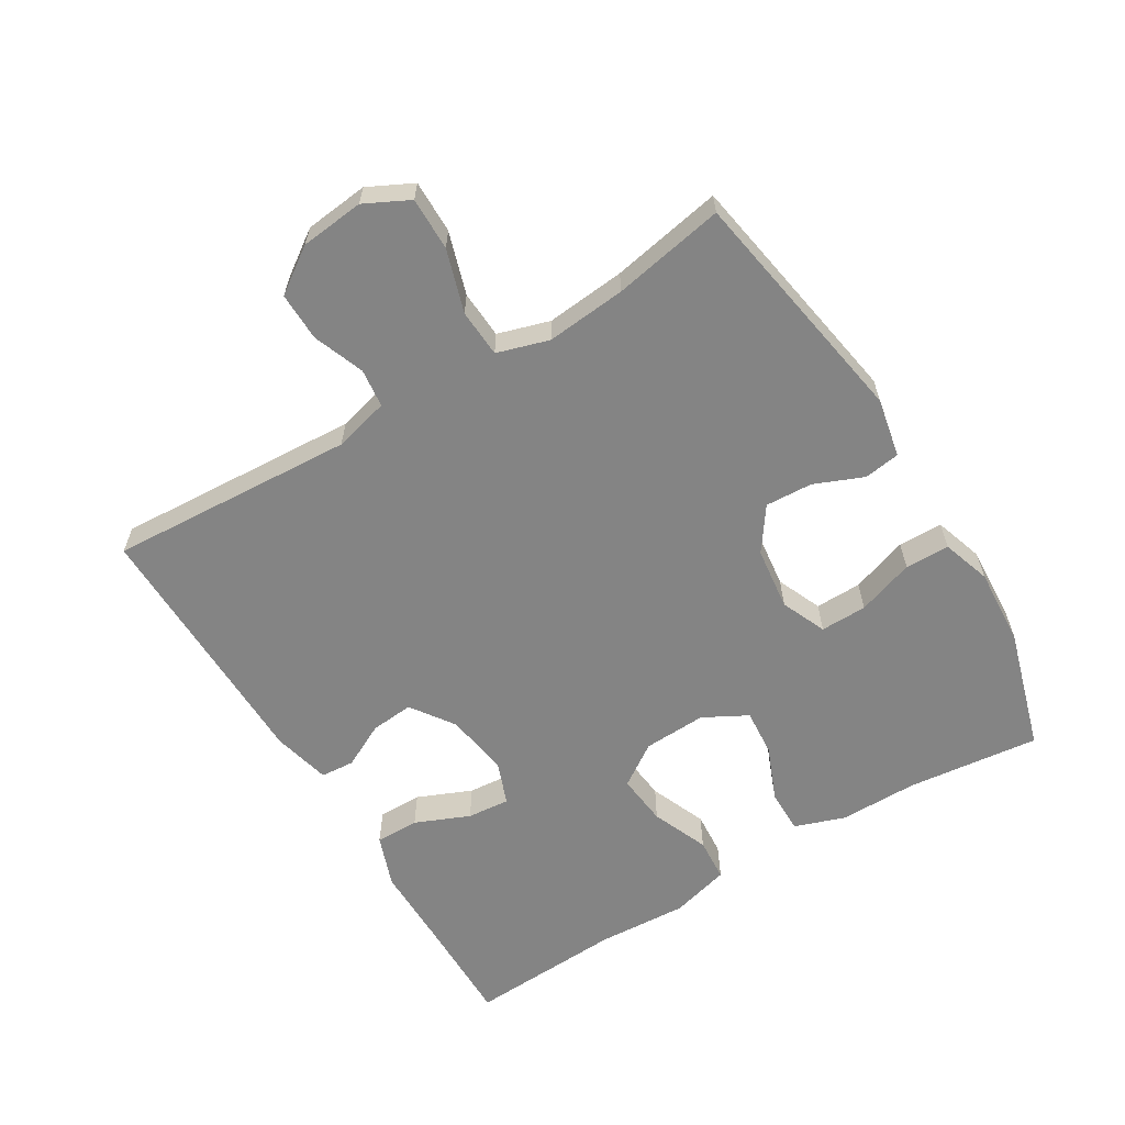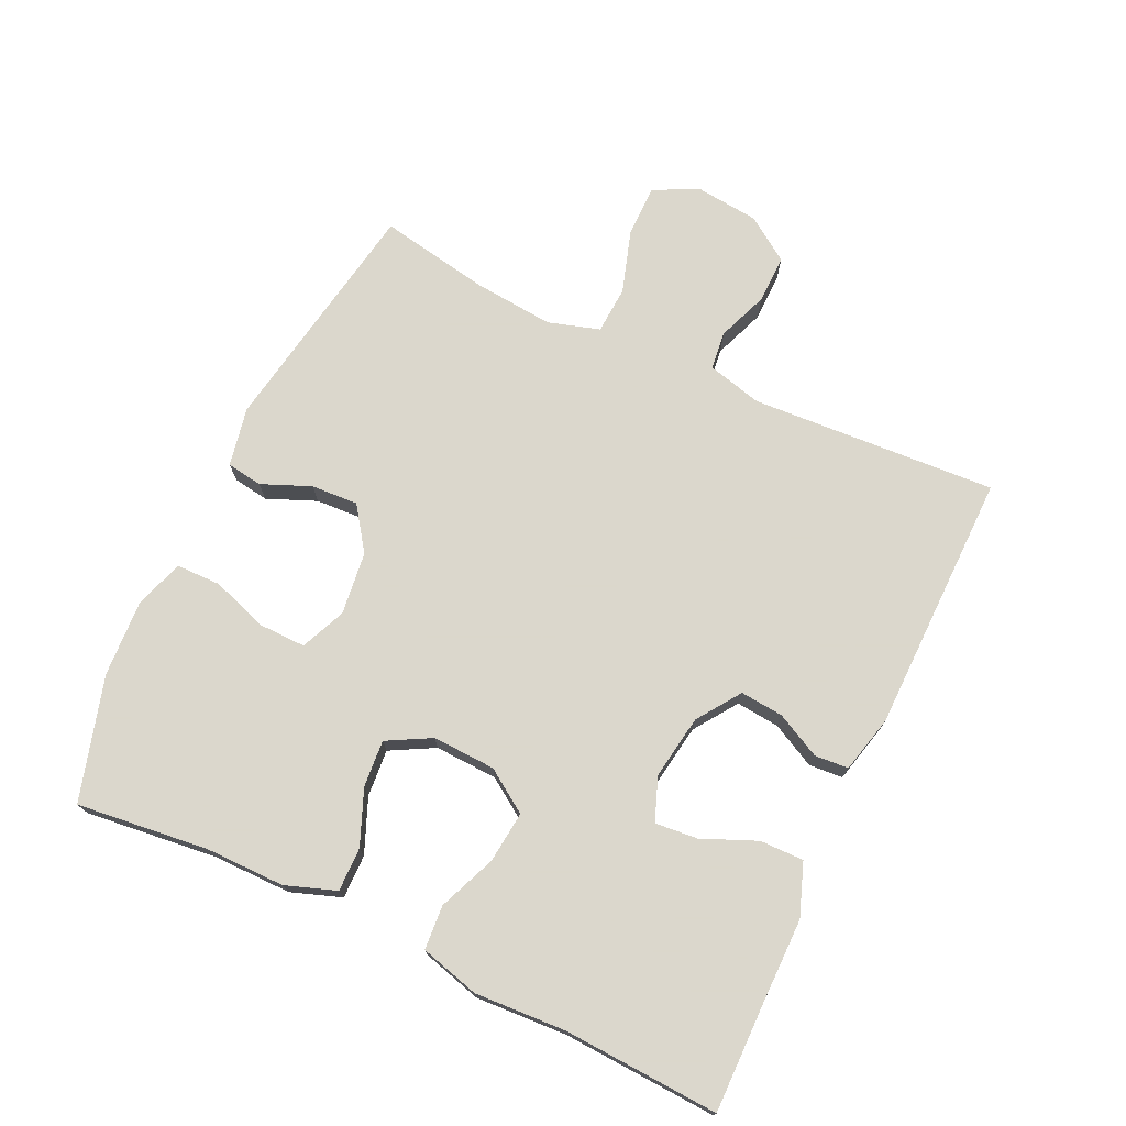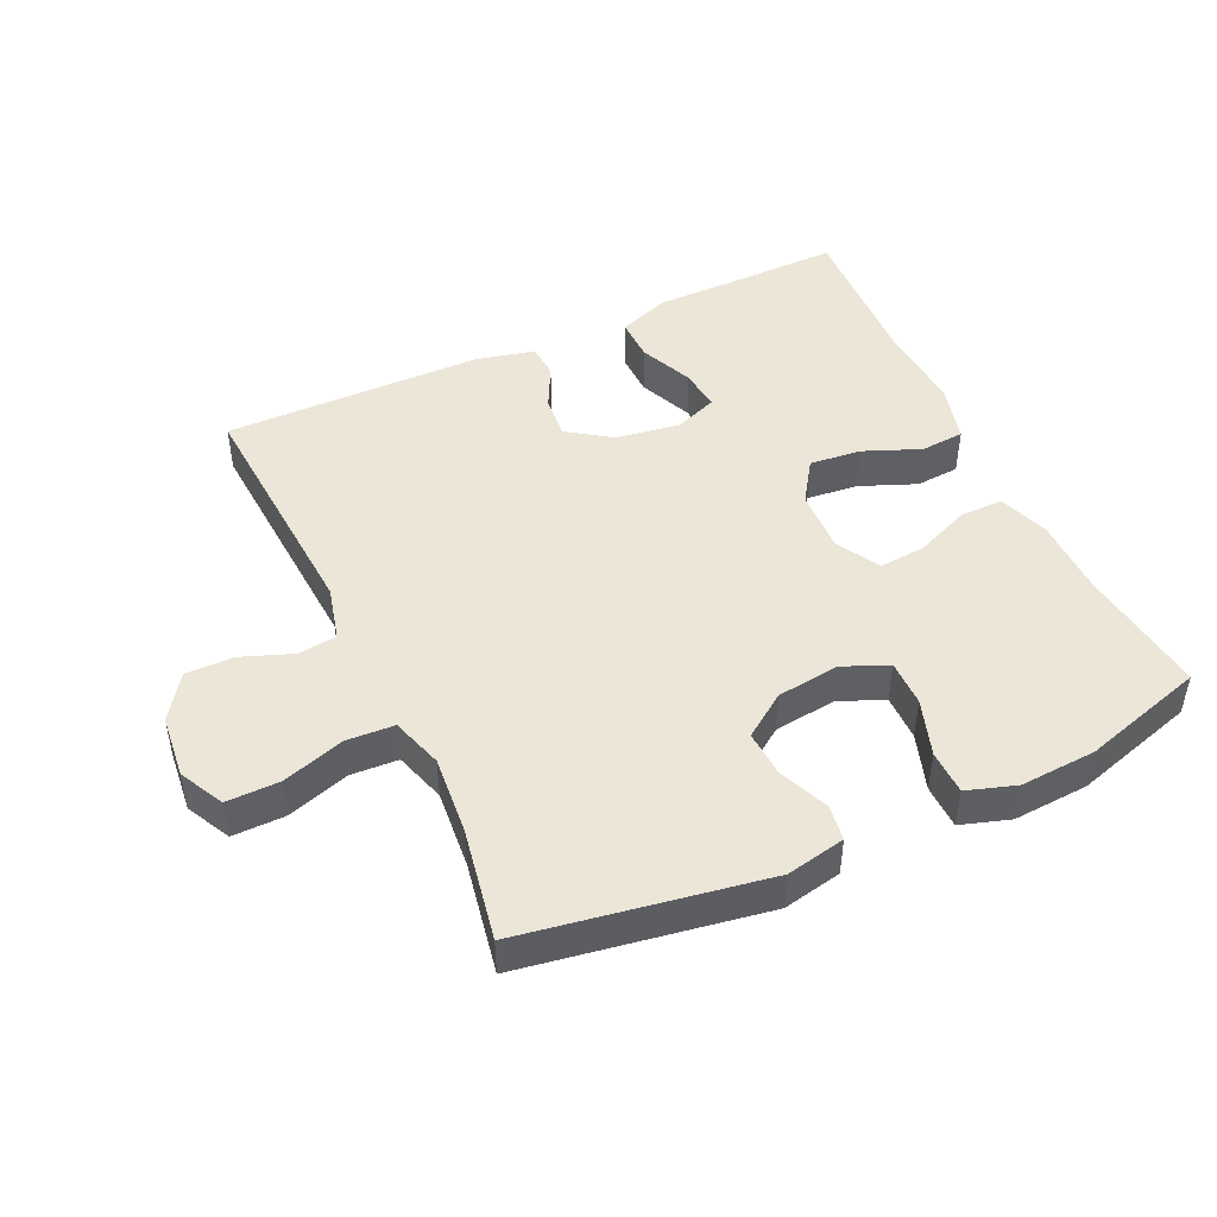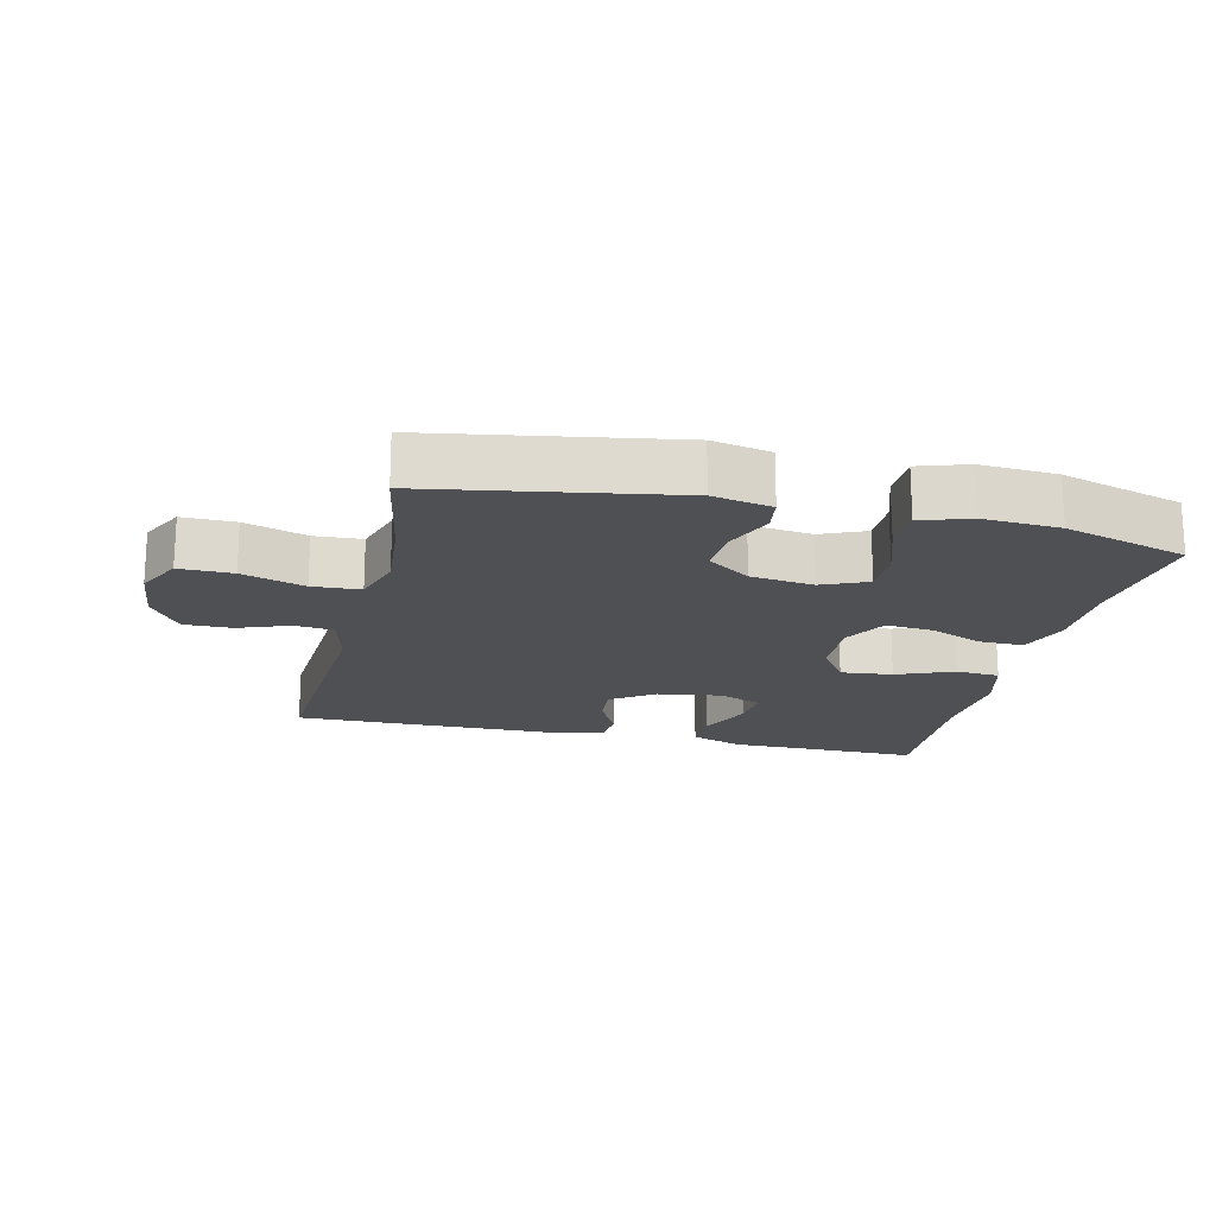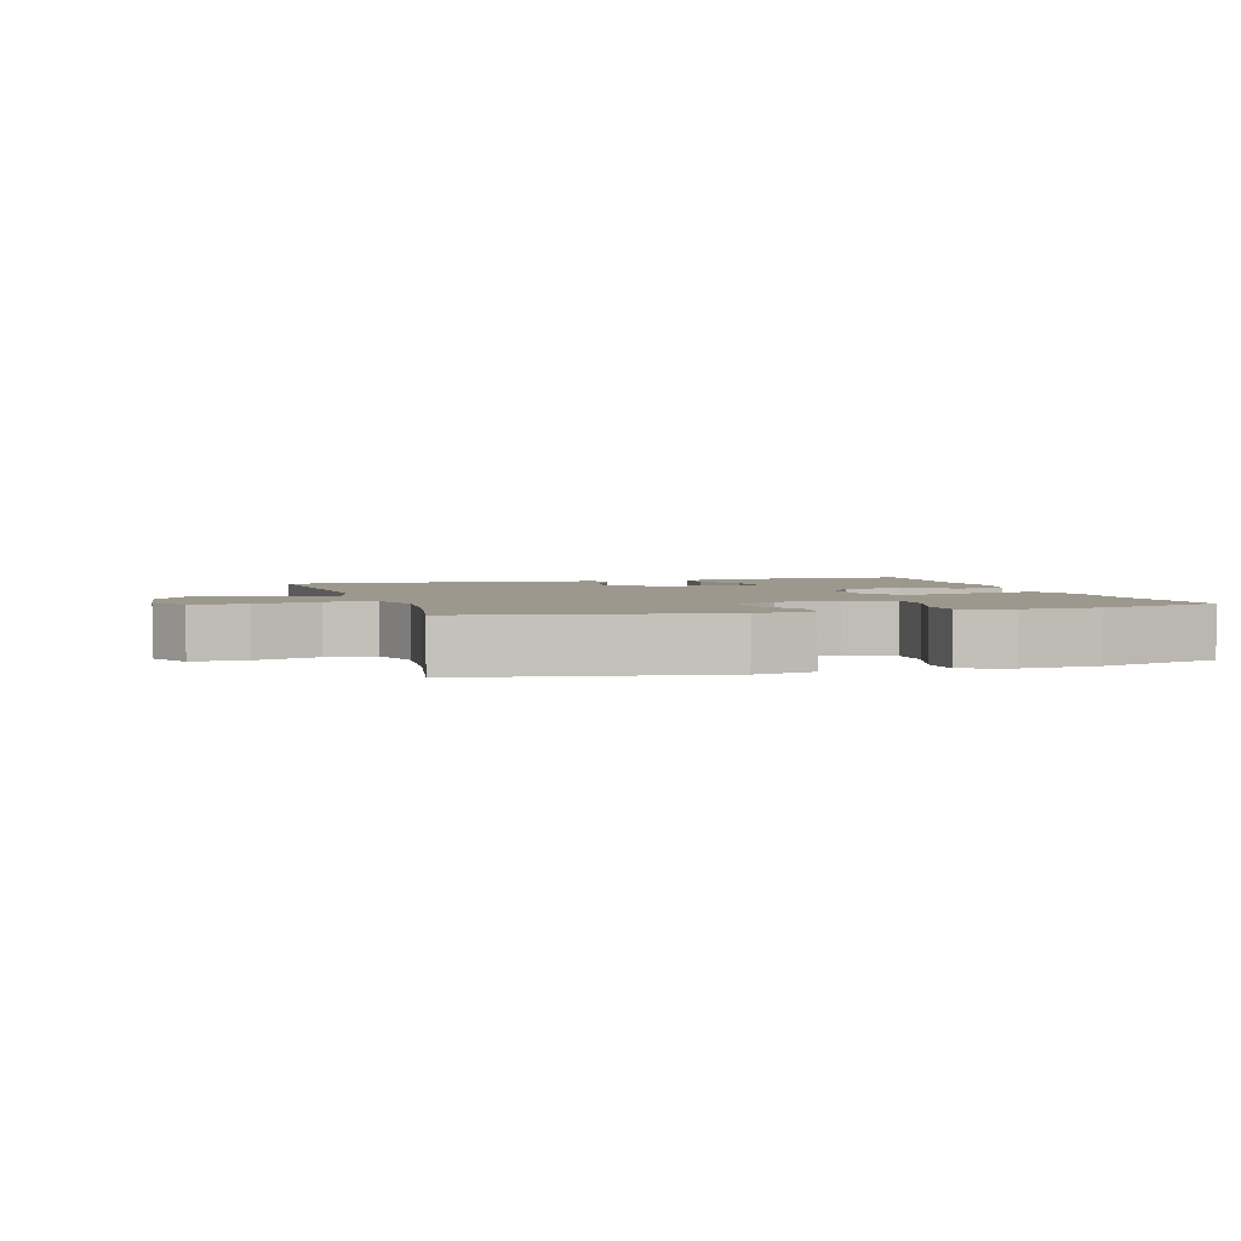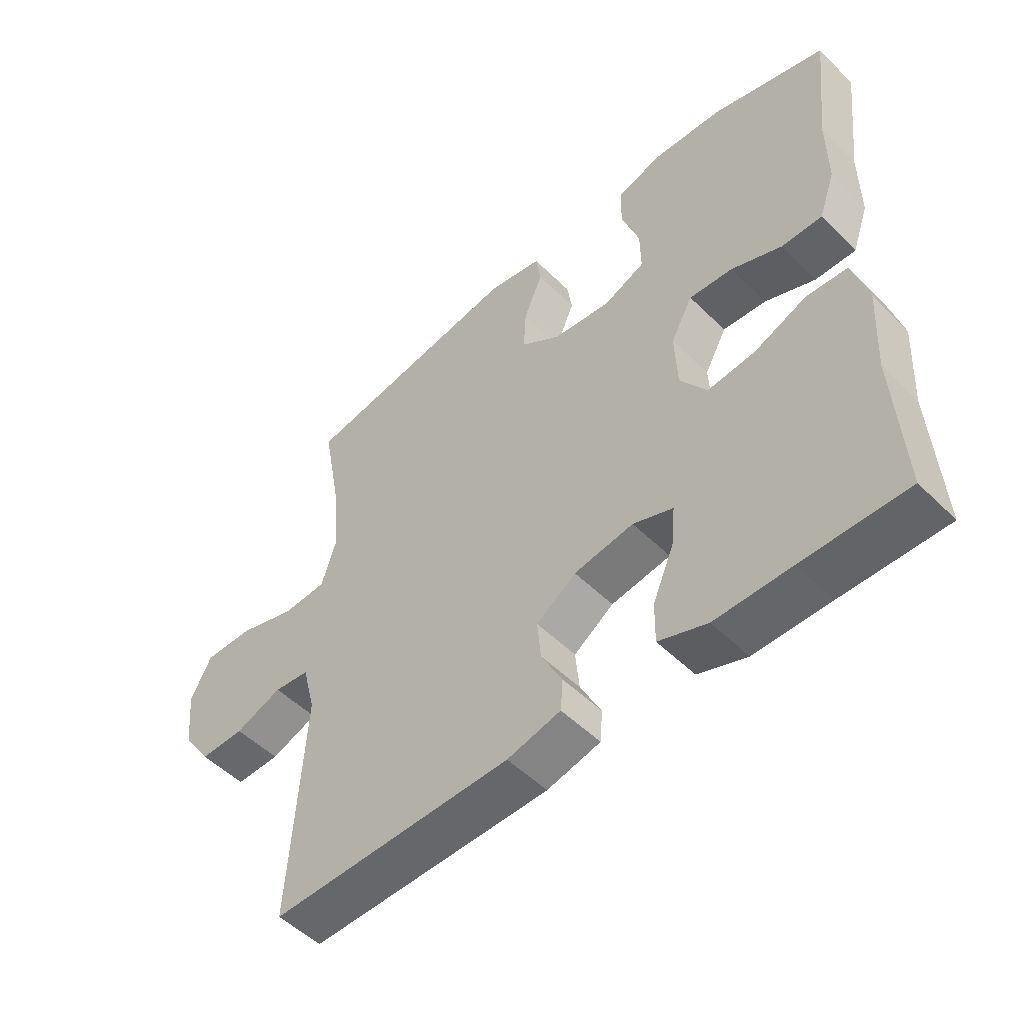
<metadata>
{"format":"obj","ext":"obj","renderer":"f3d","projection":"perspective","resolution":1024,"background":"white","views":[{"elev":-61.3,"azim":-58.6,"up":"+Y"},{"elev":73.4,"azim":115.3,"up":"+Y"},{"elev":46.5,"azim":-25.0,"up":"+Y"},{"elev":-18.5,"azim":-13.2,"up":"+Y"},{"elev":3.0,"azim":-16.8,"up":"+Y"},{"elev":-51.7,"azim":43.4,"up":"+Z"}]}
</metadata>
<code>
v 0.5 0.07 0.5
v 0.477 0.07 0.301
v 0.477 0.07 0.182
v 0.45 0.07 0.106
v 0.384 0.07 0.107
v 0.302 0.07 0.141
v 0.231 0.07 0.147
v 0.195 0.07 0.081
v 0.199 0.07 -0.014
v 0.242 0.07 -0.078
v 0.32 0.07 -0.07
v 0.406 0.07 -0.035
v 0.472 0.07 -0.04
v 0.496 0.07 -0.129
v 0.488 0.07 -0.267
v 0.5 0.07 -0.5
v 0.332 0.07 -0.498
v 0.209 0.07 -0.498
v 0.13 0.07 -0.469
v 0.131 0.07 -0.403
v 0.166 0.07 -0.321
v 0.172 0.07 -0.257
v 0.107 0.07 -0.232
v 0.01 0.07 -0.247
v -0.055 0.07 -0.292
v -0.049 0.07 -0.357
v -0.015 0.07 -0.424
v -0.019 0.07 -0.475
v -0.106 0.07 -0.496
v -0.5 0.07 -0.5
v -0.477 0.07 -0.129
v -0.498 0.07 -0.046
v -0.556 0.07 -0.039
v -0.633 0.07 -0.068
v -0.706 0.07 -0.069
v -0.752 0.07 -0.002
v -0.762 0.07 0.094
v -0.728 0.07 0.161
v -0.648 0.07 0.16
v -0.554 0.07 0.13
v -0.482 0.07 0.134
v -0.458 0.07 0.212
v -0.469 0.07 0.332
v -0.5 0.07 0.5
v -0.136 0.07 0.561
v -0.047 0.07 0.543
v -0.039 0.07 0.489
v -0.07 0.07 0.415
v -0.074 0.07 0.344
v -0.009 0.07 0.298
v 0.086 0.07 0.286
v 0.154 0.07 0.315
v 0.153 0.07 0.385
v 0.124 0.07 0.471
v 0.125 0.07 0.538
v 0.199 0.07 0.562
v 0.314 0.07 0.555
v 0.5 0 0.5
v 0.477 0 0.301
v 0.477 0 0.182
v 0.45 0 0.106
v 0.384 0 0.107
v 0.302 0 0.141
v 0.231 0 0.147
v 0.195 0 0.081
v 0.199 0 -0.014
v 0.242 0 -0.078
v 0.32 0 -0.07
v 0.406 0 -0.035
v 0.472 0 -0.04
v 0.496 0 -0.129
v 0.488 0 -0.267
v 0.5 0 -0.5
v 0.332 0 -0.498
v 0.209 0 -0.498
v 0.13 0 -0.469
v 0.131 0 -0.403
v 0.166 0 -0.321
v 0.172 0 -0.257
v 0.107 0 -0.232
v 0.01 0 -0.247
v -0.055 0 -0.292
v -0.049 0 -0.357
v -0.015 0 -0.424
v -0.019 0 -0.475
v -0.106 0 -0.496
v -0.5 0 -0.5
v -0.477 0 -0.129
v -0.498 0 -0.046
v -0.556 0 -0.039
v -0.633 0 -0.068
v -0.706 0 -0.069
v -0.752 0 -0.002
v -0.762 0 0.094
v -0.728 0 0.161
v -0.648 0 0.16
v -0.554 0 0.13
v -0.482 0 0.134
v -0.458 0 0.212
v -0.469 0 0.332
v -0.5 0 0.5
v -0.136 0 0.561
v -0.047 0 0.543
v -0.039 0 0.489
v -0.07 0 0.415
v -0.074 0 0.344
v -0.009 0 0.298
v 0.086 0 0.286
v 0.154 0 0.315
v 0.153 0 0.385
v 0.124 0 0.471
v 0.125 0 0.538
v 0.199 0 0.562
v 0.314 0 0.555
f 57 1 2
f 56 57 2
f 55 56 2
f 54 55 2
f 53 54 2
f 4 5 6
f 3 4 6
f 2 3 6
f 53 2 6
f 52 53 6
f 51 52 6 7
f 50 51 7 8
f 49 50 8 9
f 46 47 48
f 45 46 48
f 44 45 48
f 43 44 48
f 42 43 48 49
f 49 9 10
f 42 49 10
f 41 42 10
f 38 39 40
f 37 38 40
f 36 37 40
f 35 36 40
f 34 35 40
f 33 34 40
f 40 41 10
f 33 40 10
f 32 33 10
f 29 30 31
f 28 29 31
f 27 28 31
f 26 27 31
f 25 26 31 32
f 24 25 32 10
f 19 20 21
f 18 19 21
f 17 18 21
f 17 21 22
f 16 17 22
f 15 16 22
f 15 22 23
f 14 15 23
f 13 14 23
f 12 13 23
f 11 12 23
f 10 11 23 24
f 59 58 114
f 59 114 113
f 59 113 112
f 59 112 111
f 59 111 110
f 63 62 61
f 63 61 60
f 63 60 59
f 63 59 110
f 63 110 109
f 64 63 109 108
f 65 64 108 107
f 66 65 107 106
f 105 104 103
f 105 103 102
f 105 102 101
f 105 101 100
f 106 105 100 99
f 67 66 106
f 67 106 99
f 67 99 98
f 97 96 95
f 97 95 94
f 97 94 93
f 97 93 92
f 97 92 91
f 97 91 90
f 67 98 97
f 67 97 90
f 67 90 89
f 88 87 86
f 88 86 85
f 88 85 84
f 88 84 83
f 89 88 83 82
f 67 89 82 81
f 78 77 76
f 78 76 75
f 78 75 74
f 79 78 74
f 79 74 73
f 79 73 72
f 80 79 72
f 80 72 71
f 80 71 70
f 80 70 69
f 80 69 68
f 81 80 68 67
f 1 58 59 2
f 2 59 60 3
f 3 60 61 4
f 4 61 62 5
f 5 62 63 6
f 6 63 64 7
f 7 64 65 8
f 8 65 66 9
f 9 66 67 10
f 10 67 68 11
f 11 68 69 12
f 12 69 70 13
f 13 70 71 14
f 14 71 72 15
f 15 72 73 16
f 16 73 74 17
f 17 74 75 18
f 18 75 76 19
f 19 76 77 20
f 20 77 78 21
f 21 78 79 22
f 22 79 80 23
f 23 80 81 24
f 24 81 82 25
f 25 82 83 26
f 26 83 84 27
f 27 84 85 28
f 28 85 86 29
f 29 86 87 30
f 30 87 88 31
f 31 88 89 32
f 32 89 90 33
f 33 90 91 34
f 34 91 92 35
f 35 92 93 36
f 36 93 94 37
f 37 94 95 38
f 38 95 96 39
f 39 96 97 40
f 40 97 98 41
f 41 98 99 42
f 42 99 100 43
f 43 100 101 44
f 44 101 102 45
f 45 102 103 46
f 46 103 104 47
f 47 104 105 48
f 48 105 106 49
f 49 106 107 50
f 50 107 108 51
f 51 108 109 52
f 52 109 110 53
f 53 110 111 54
f 54 111 112 55
f 55 112 113 56
f 56 113 114 57
f 57 114 58 1

</code>
